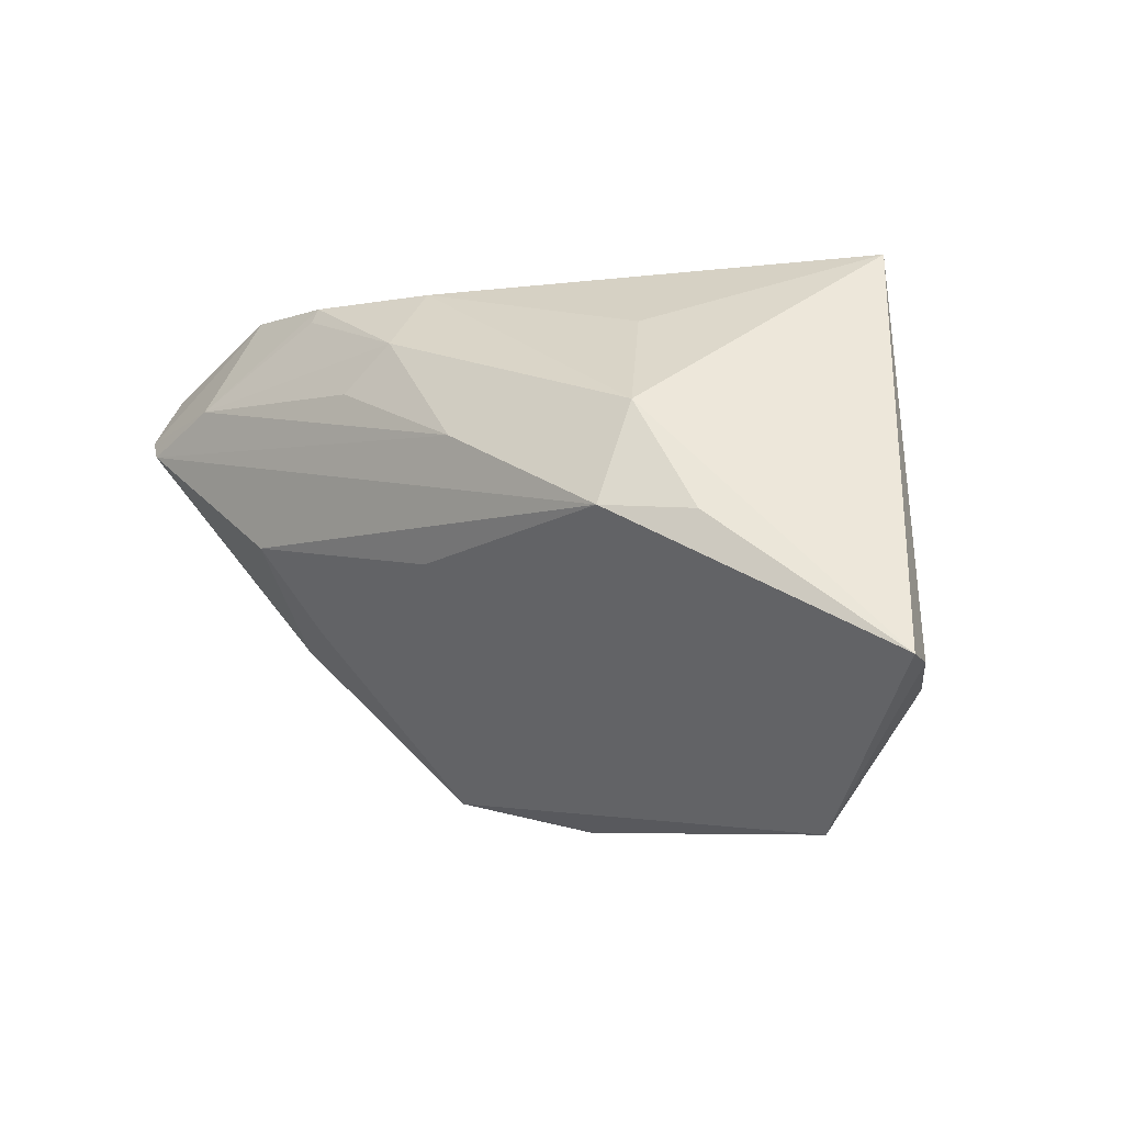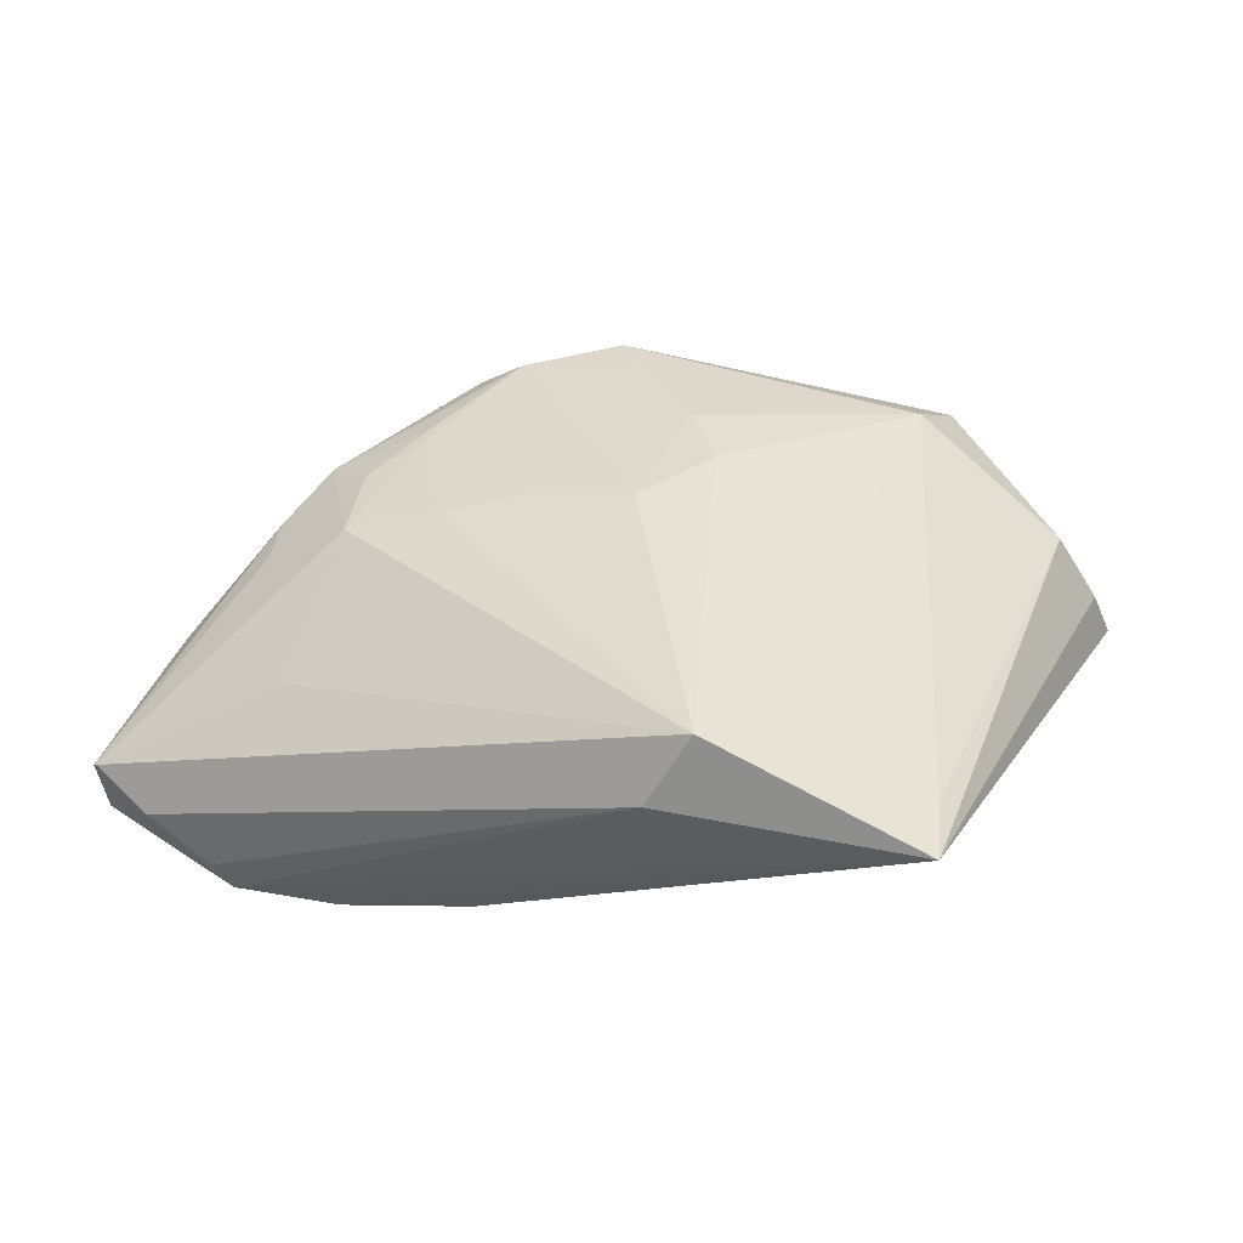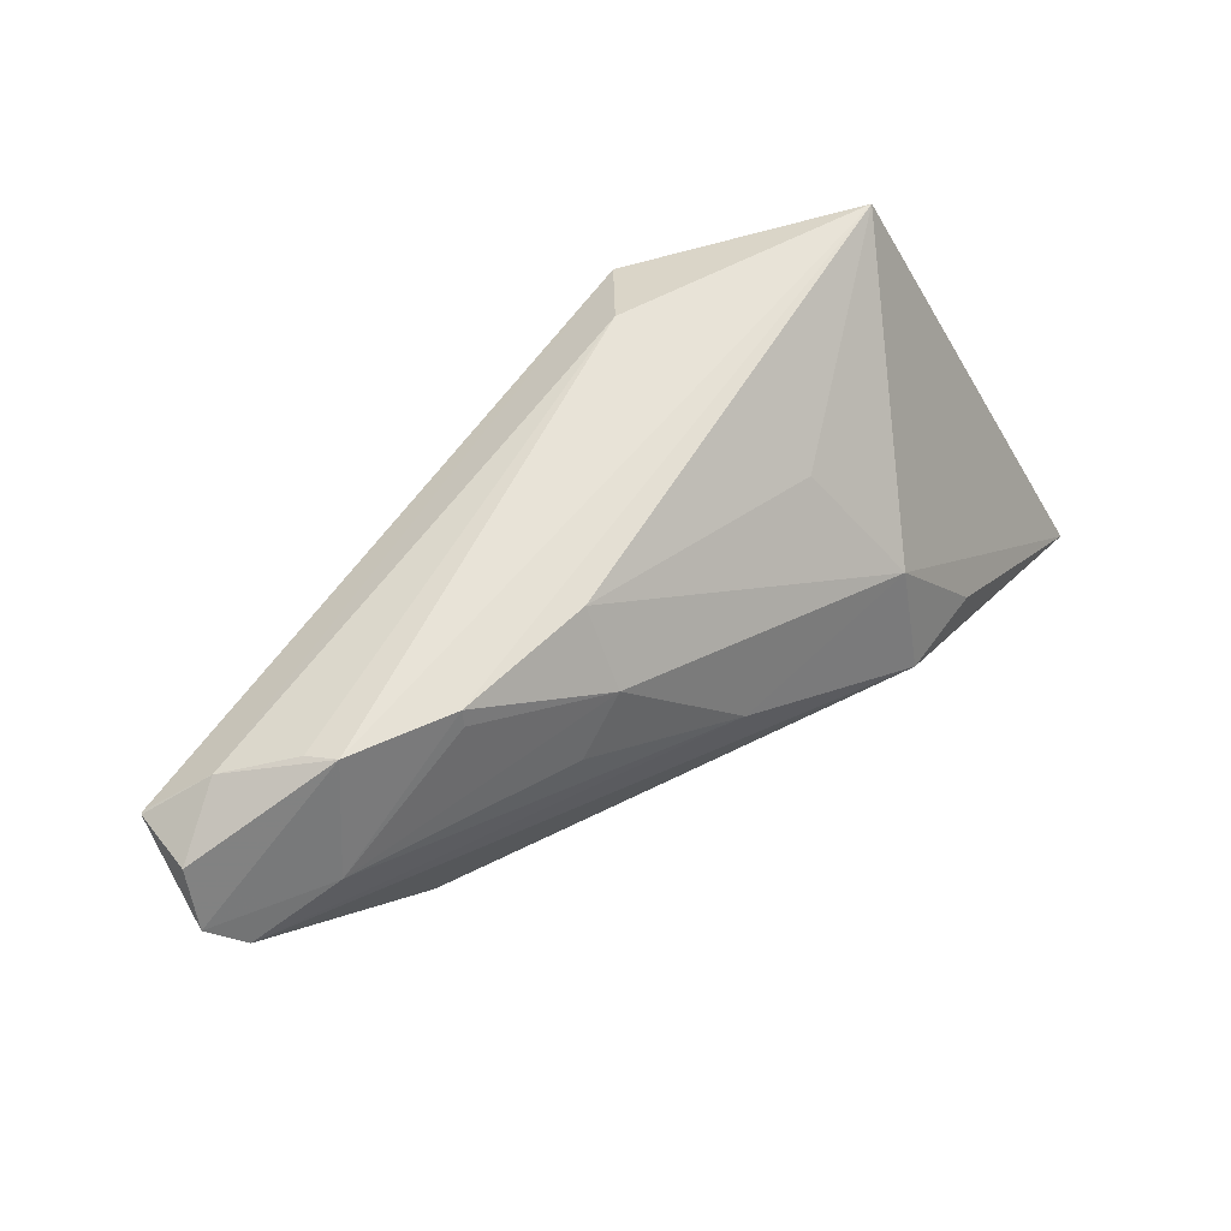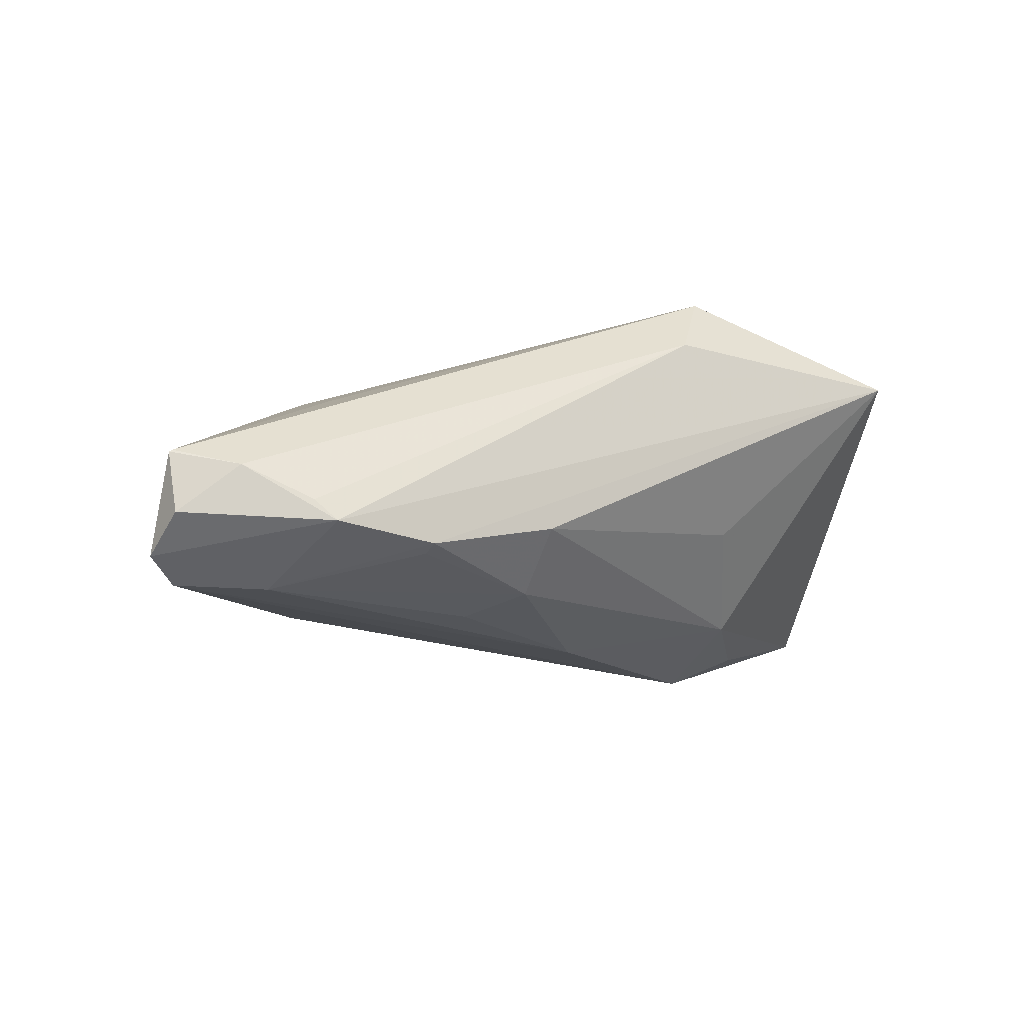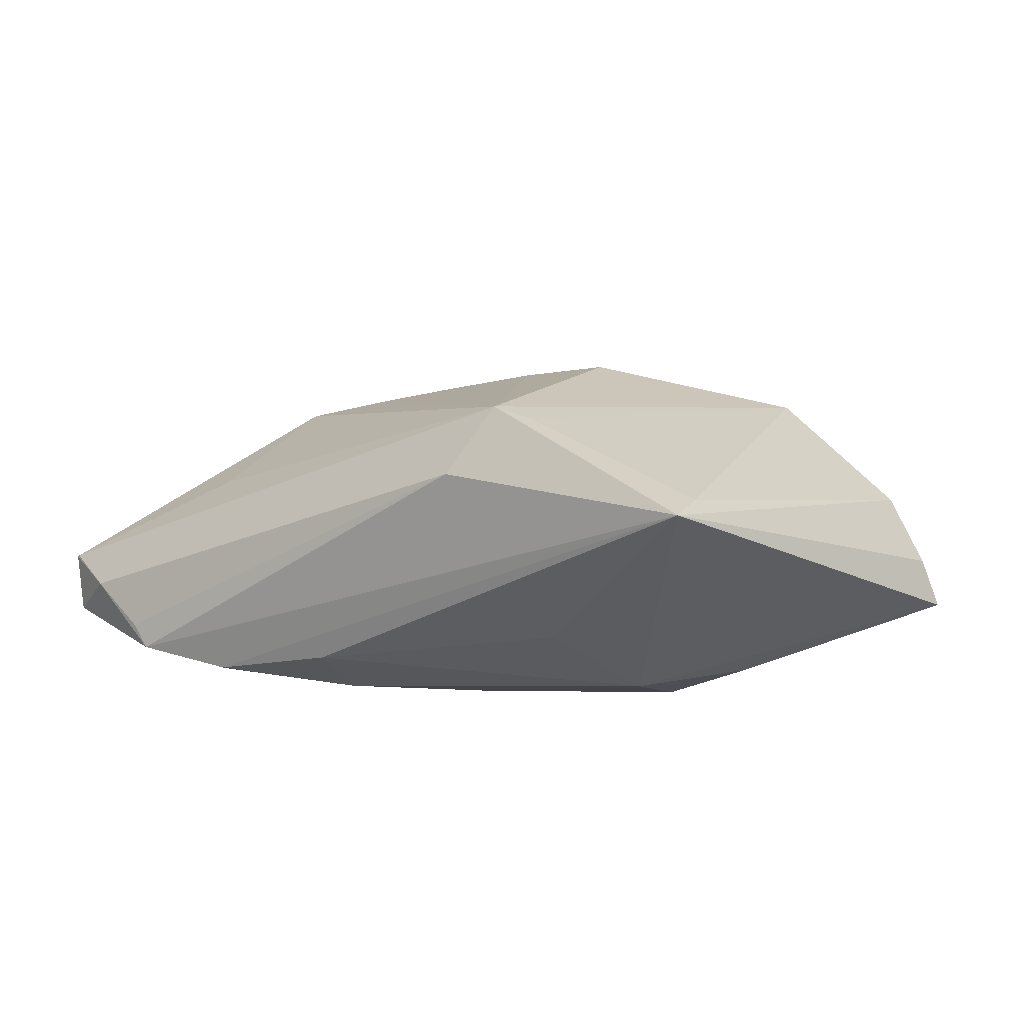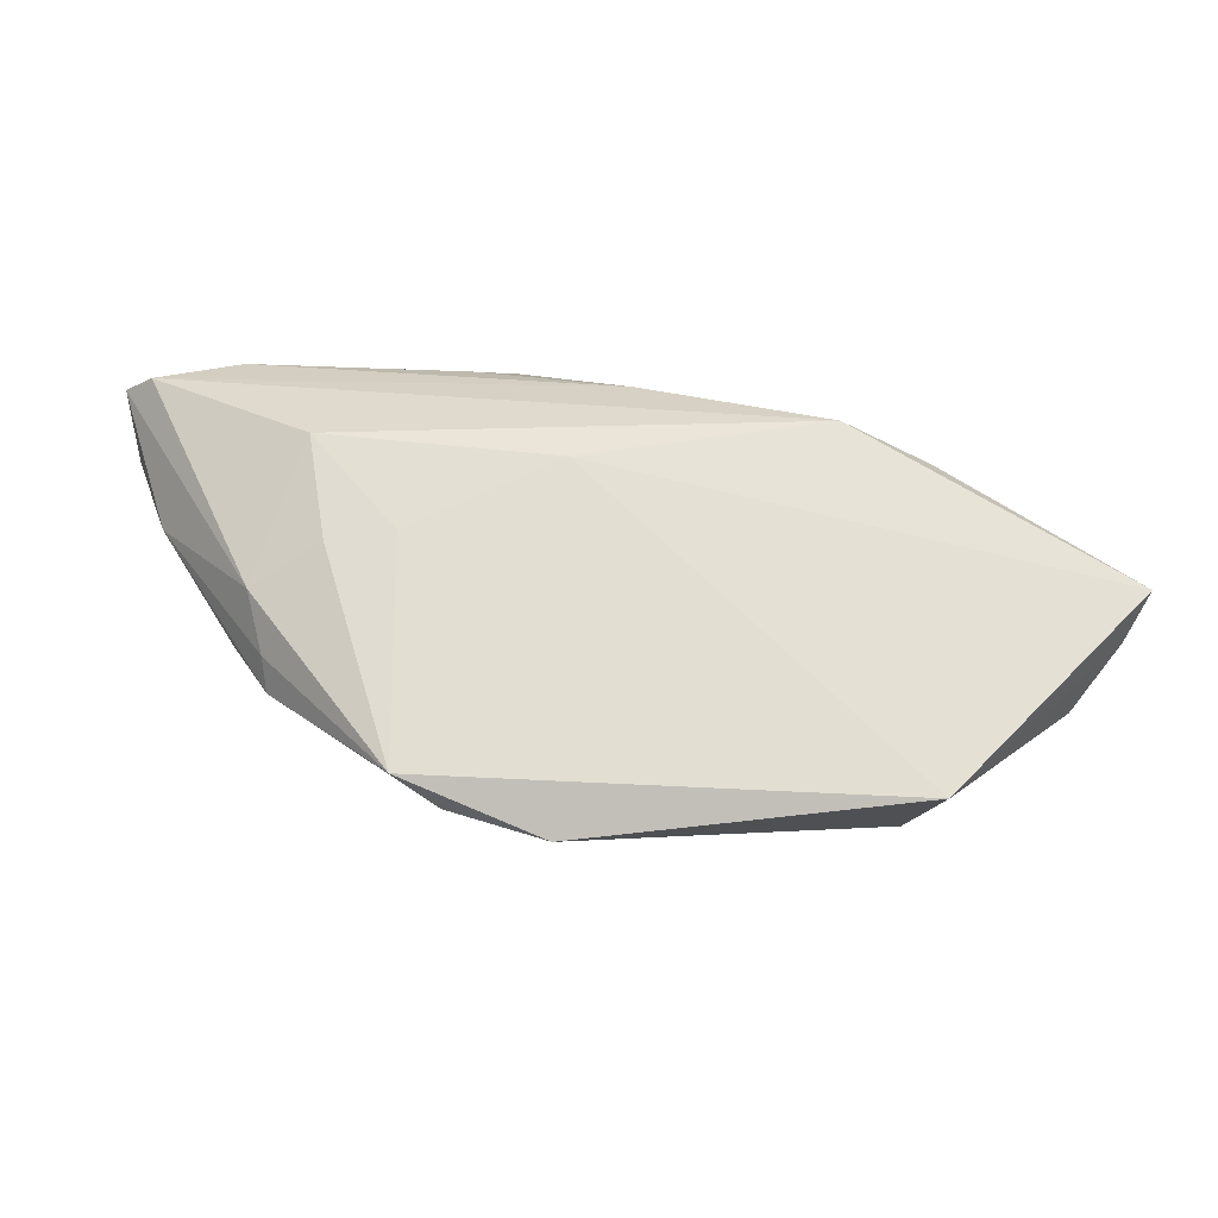
<metadata>
{"format":"obj","ext":"obj","renderer":"f3d","projection":"perspective","resolution":1024,"background":"white","views":[{"elev":-9.5,"azim":-138.1,"up":"+Y"},{"elev":52.6,"azim":-169.5,"up":"+Z"},{"elev":62.0,"azim":149.7,"up":"+Y"},{"elev":-17.2,"azim":153.9,"up":"+Z"},{"elev":15.8,"azim":-152.7,"up":"+Z"},{"elev":-66.3,"azim":179.5,"up":"+Y"}]}
</metadata>
<code>
v 0.0539 0.01904 -0.01778
v 0.03964 -0.004859 0.002425
v 0.004296 -0.002067 -0.01809
v -0.002403 0.0111 -0.02129
v 0.03954 0.0006731 0.003224
v 0.01546 0.01878 -0.02035
v 0.0369 0.03222 -0.01493
v 0.02494 -0.01344 0.009735
v -0.05394 -0.01611 -0.009589
v 0.01117 -0.003568 0.01503
v 0.05024 0.01095 -0.00898
v 0.01028 0.0314 -0.01217
v 0.03035 -0.00845 0.008472
v -0.01604 0.02629 0.01987
v -0.02382 0.0006219 -0.02129
v -0.004671 -0.0165 0.01683
v 0.05362 0.0245 -0.006942
v 0.05042 0.01644 -0.02007
v -0.03633 0.02557 0.01259
v 0.03032 0.0006879 0.01006
v 0.03738 -0.007846 -0.005421
v 0.04692 0.02853 -0.008816
v 0.03157 0.002833 -0.01869
v 0.02182 -0.006893 -0.01173
v -0.007966 0.03222 0.01369
v 0.04068 0.02066 -0.02042
v 0.05302 0.02504 -0.01416
v 0.0199 -0.001317 0.01291
v -0.05152 -0.01626 -0.003998
v -0.01217 0.02799 0.02129
v 0.03531 -0.01189 0.004617
v -0.000846 -0.003156 0.01813
v 0.04856 0.007045 -0.005896
v -0.008454 -0.009263 0.01884
v 0.005439 -0.03069 0.01132
v 0.01643 -0.02669 0.009954
v -0.03351 -0.0003484 -0.01686
v 0.03932 0.03126 -0.01257
v 0.02516 0.03171 -0.01591
v -0.02914 -0.02544 0.01216
v 0.0215 -0.0269 0.005927
v 0.01021 0.02432 -0.0183
v 0.02523 -0.01531 0.009211
v 0.05394 0.02441 -0.007172
v 0.02943 -0.006846 -0.01049
v -0.01785 0.02397 -0.007306
v 0.03328 0.01781 0.004245
v -0.03698 0.03222 0.01253
v 0.002352 -0.02476 0.01357
v 0.03576 -0.01117 0.0006849
v -0.02439 0.01252 -0.01629
v 0.02545 0.02997 -0.0167
v -0.03264 -0.03222 0.005392
v -0.04639 -0.01798 0.003161
f 9 48 51
f 35 40 53
f 40 54 53
f 48 54 19
f 19 54 40
f 30 40 34
f 42 51 12
f 48 30 25
f 25 7 48
f 30 22 25
f 30 20 47
f 29 48 9
f 29 54 48
f 9 53 29
f 29 53 54
f 3 53 9
f 35 53 41
f 53 3 41
f 14 40 30
f 14 19 40
f 14 30 48
f 48 19 14
f 42 12 39
f 7 26 39
f 48 7 39
f 39 12 48
f 46 51 48
f 48 12 46
f 46 12 51
f 44 22 17
f 17 22 30
f 30 47 17
f 17 20 44
f 17 47 20
f 38 22 7
f 7 25 38
f 38 25 22
f 1 26 7
f 9 51 37
f 23 3 15
f 15 37 51
f 15 3 9
f 9 37 15
f 24 3 23
f 24 41 3
f 35 41 36
f 36 49 35
f 8 10 36
f 28 20 30
f 28 8 20
f 28 10 8
f 52 26 42
f 42 39 52
f 52 39 26
f 26 1 18
f 23 15 18
f 27 22 44
f 44 1 27
f 7 22 27
f 27 1 7
f 44 20 5
f 5 2 44
f 20 2 5
f 44 2 33
f 31 2 20
f 31 36 41
f 31 41 50
f 50 33 31
f 31 33 2
f 4 51 42
f 4 15 51
f 26 18 4
f 4 18 15
f 16 40 35
f 35 49 16
f 16 34 40
f 49 36 16
f 21 18 1
f 21 33 50
f 1 33 21
f 50 41 21
f 23 18 21
f 11 1 44
f 44 33 11
f 11 33 1
f 20 8 13
f 13 31 20
f 42 26 6
f 6 4 42
f 26 4 6
f 32 36 10
f 32 16 36
f 34 16 32
f 30 34 32
f 32 28 30
f 10 28 32
f 23 21 45
f 45 21 41
f 45 24 23
f 41 24 45
f 8 36 43
f 43 13 8
f 36 31 43
f 31 13 43

</code>
